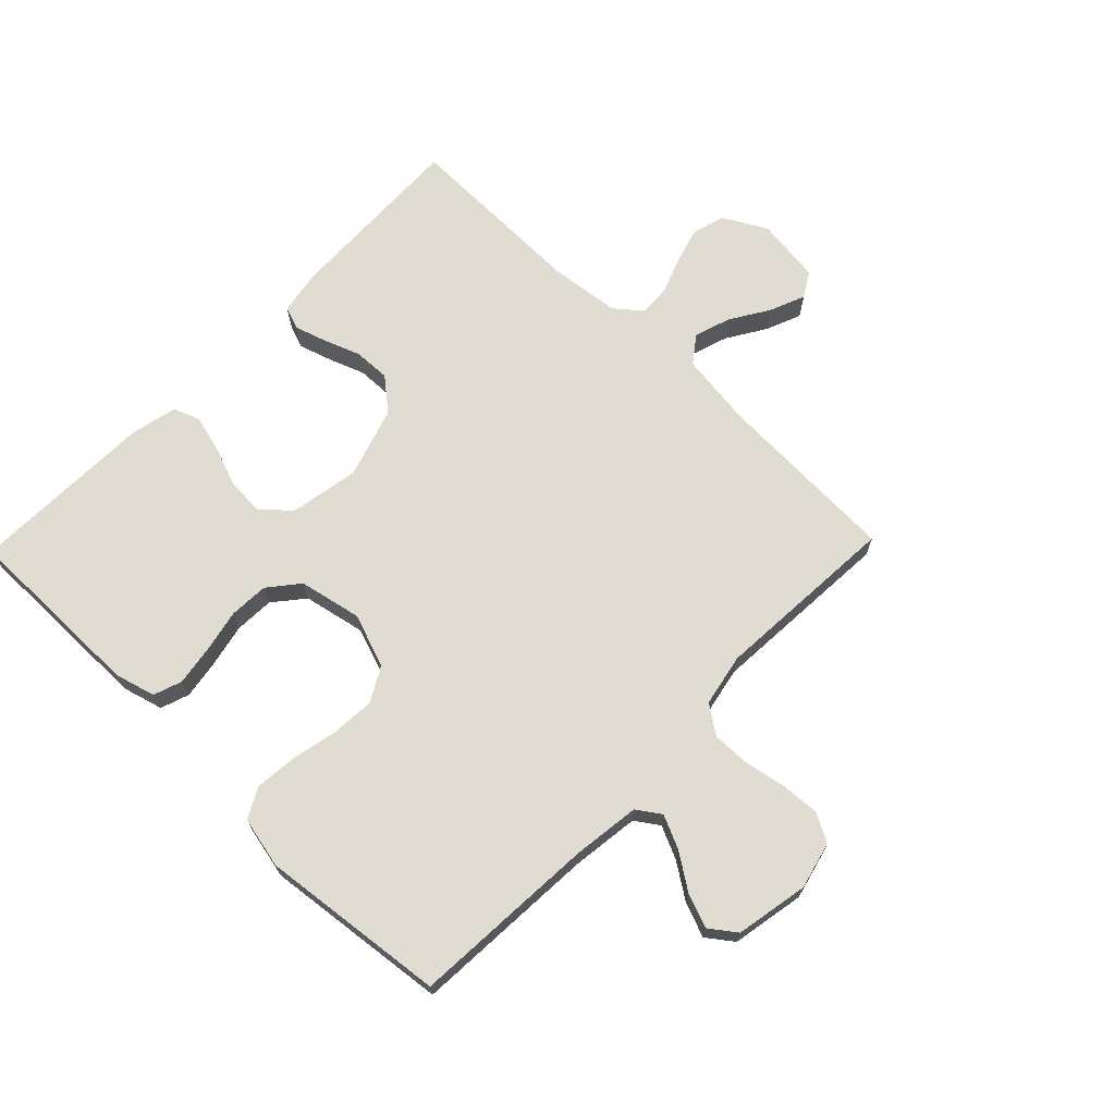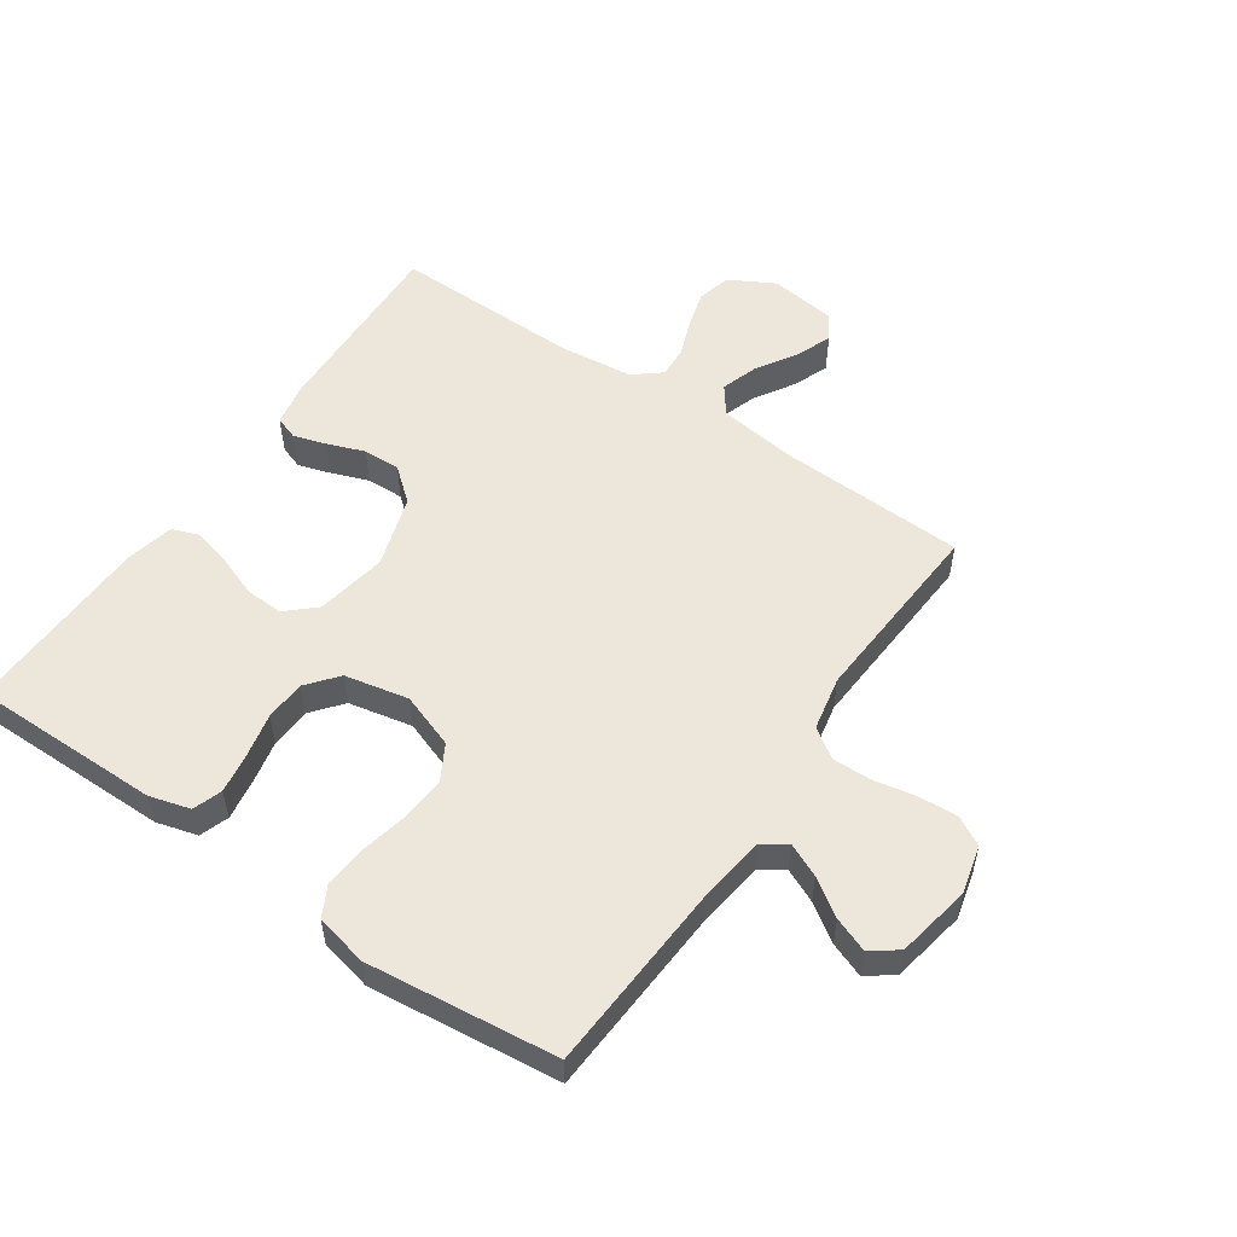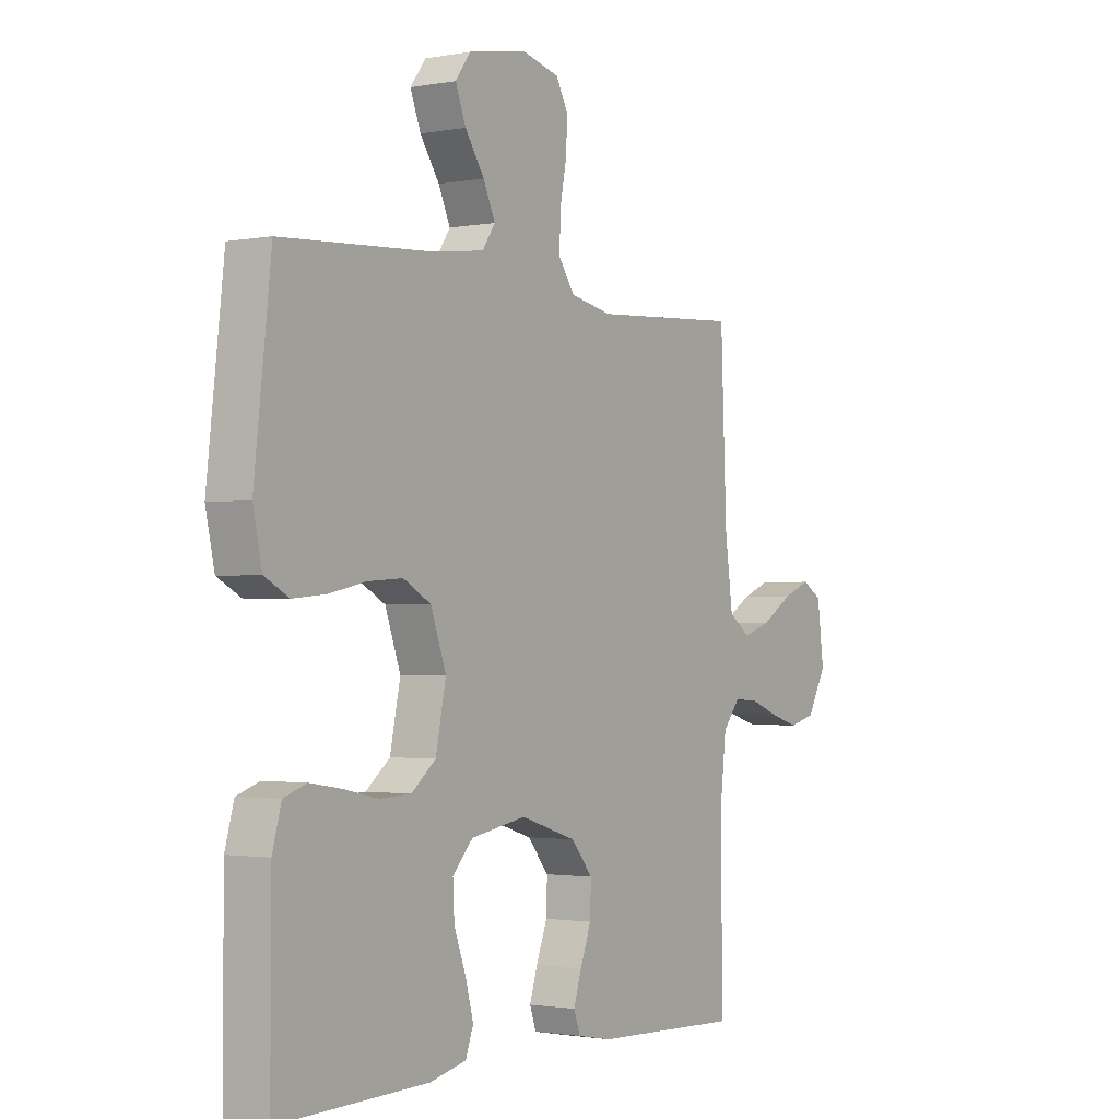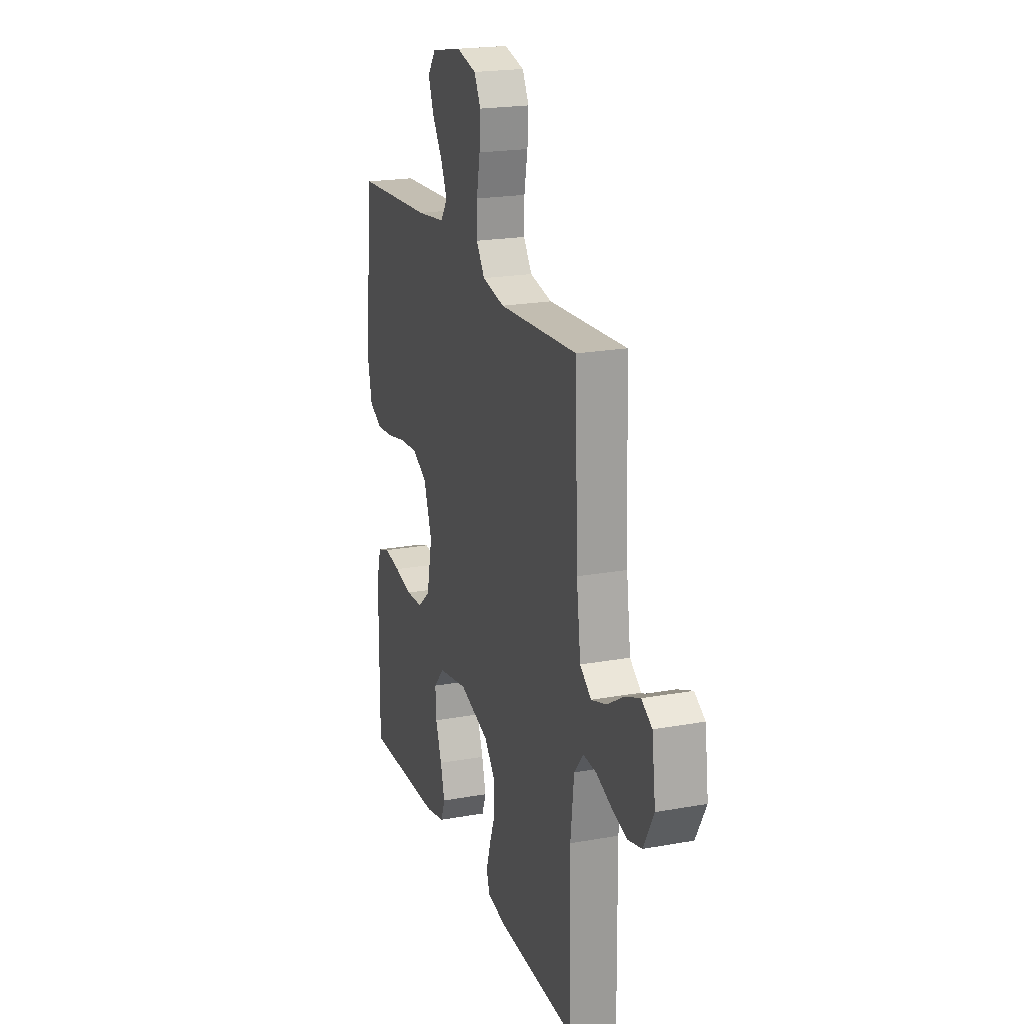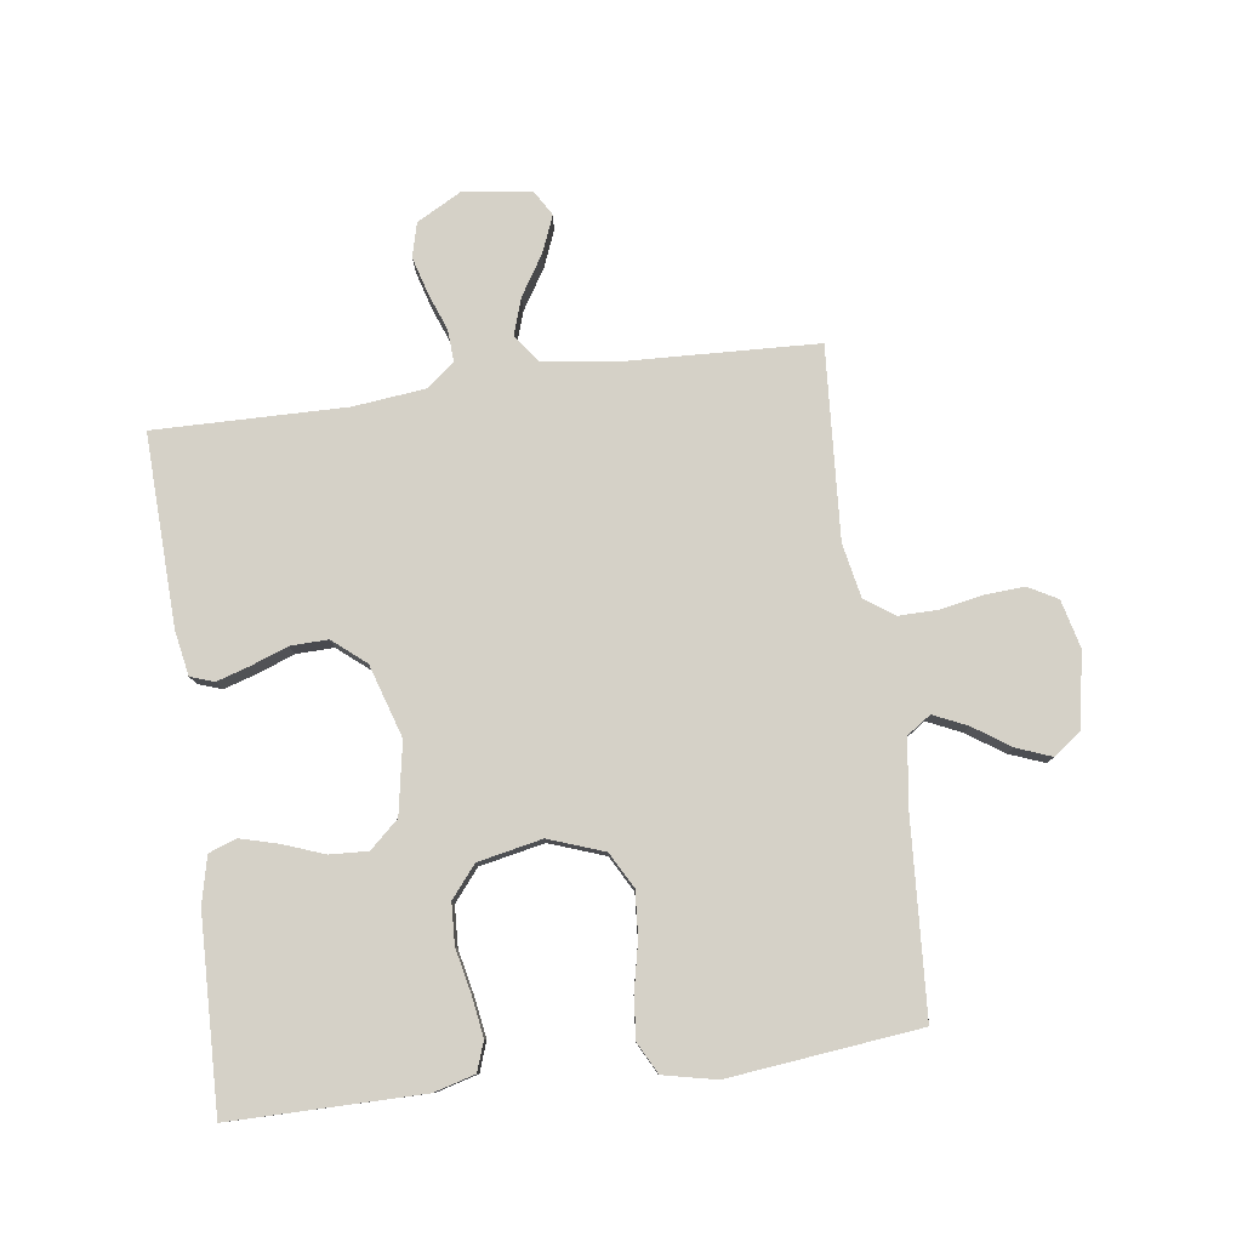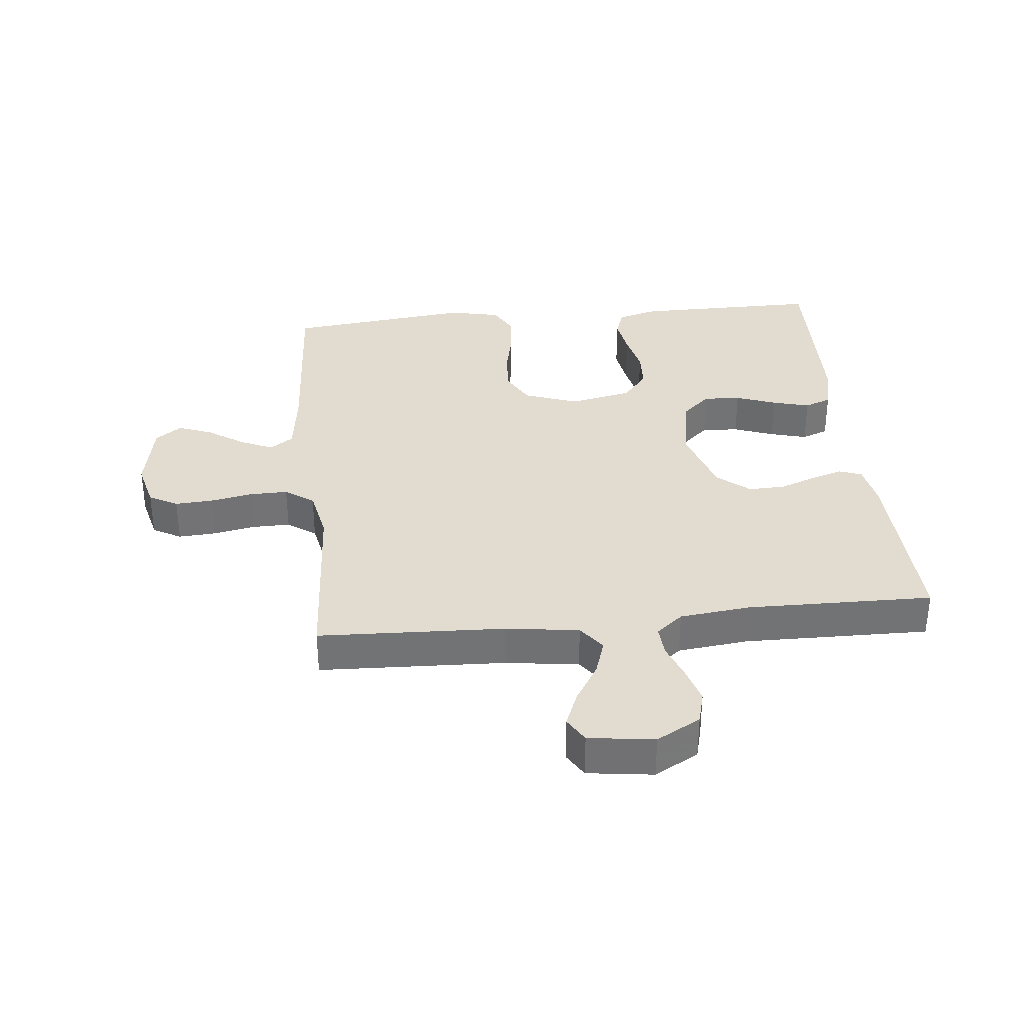
<metadata>
{"format":"obj","ext":"obj","renderer":"f3d","projection":"perspective","resolution":1024,"background":"white","views":[{"elev":69.1,"azim":-45.9,"up":"+Y"},{"elev":54.1,"azim":-55.6,"up":"+Y"},{"elev":-1.6,"azim":-56.2,"up":"+Z"},{"elev":20.7,"azim":71.8,"up":"+Z"},{"elev":79.7,"azim":-97.6,"up":"+Y"},{"elev":34.5,"azim":84.2,"up":"+Y"}]}
</metadata>
<code>
v -0.5 0.07 -0.5
v -0.499 0.07 -0.2
v -0.481 0.07 -0.135
v -0.435 0.07 -0.119
v -0.371 0.07 -0.129
v -0.302 0.07 -0.144
v -0.238 0.07 -0.141
v -0.189 0.07 -0.101
v -0.168 0.07 0
v -0.199 0.07 0.087
v -0.255 0.07 0.118
v -0.326 0.07 0.113
v -0.4 0.07 0.097
v -0.467 0.07 0.091
v -0.516 0.07 0.117
v -0.534 0.07 0.2
v -0.5 0.07 0.5
v -0.2 0.07 0.518
v -0.091 0.07 0.532
v -0.065 0.07 0.57
v -0.089 0.07 0.623
v -0.128 0.07 0.681
v -0.149 0.07 0.736
v -0.118 0.07 0.778
v 0 0.07 0.8
v 0.076 0.07 0.781
v 0.101 0.07 0.735
v 0.097 0.07 0.673
v 0.084 0.07 0.605
v 0.083 0.07 0.544
v 0.115 0.07 0.498
v 0.2 0.07 0.481
v 0.5 0.07 0.5
v 0.512 0.07 0.2
v 0.528 0.07 0.081
v 0.571 0.07 0.049
v 0.629 0.07 0.068
v 0.692 0.07 0.107
v 0.749 0.07 0.13
v 0.789 0.07 0.106
v 0.803 0.07 0
v 0.764 0.07 -0.071
v 0.711 0.07 -0.085
v 0.652 0.07 -0.068
v 0.594 0.07 -0.046
v 0.544 0.07 -0.043
v 0.509 0.07 -0.086
v 0.496 0.07 -0.2
v 0.5 0.07 -0.5
v 0.2 0.07 -0.489
v 0.13 0.07 -0.476
v 0.117 0.07 -0.439
v 0.133 0.07 -0.388
v 0.155 0.07 -0.329
v 0.157 0.07 -0.27
v 0.114 0.07 -0.218
v 0 0.07 -0.182
v -0.112 0.07 -0.202
v -0.153 0.07 -0.247
v -0.15 0.07 -0.307
v -0.126 0.07 -0.372
v -0.11 0.07 -0.432
v -0.126 0.07 -0.475
v -0.2 0.07 -0.492
v -0.5 0 -0.5
v -0.499 0 -0.2
v -0.481 0 -0.135
v -0.435 0 -0.119
v -0.371 0 -0.129
v -0.302 0 -0.144
v -0.238 0 -0.141
v -0.189 0 -0.101
v -0.168 0 0
v -0.199 0 0.087
v -0.255 0 0.118
v -0.326 0 0.113
v -0.4 0 0.097
v -0.467 0 0.091
v -0.516 0 0.117
v -0.534 0 0.2
v -0.5 0 0.5
v -0.2 0 0.518
v -0.091 0 0.532
v -0.065 0 0.57
v -0.089 0 0.623
v -0.128 0 0.681
v -0.149 0 0.736
v -0.118 0 0.778
v 0 0 0.8
v 0.076 0 0.781
v 0.101 0 0.735
v 0.097 0 0.673
v 0.084 0 0.605
v 0.083 0 0.544
v 0.115 0 0.498
v 0.2 0 0.481
v 0.5 0 0.5
v 0.512 0 0.2
v 0.528 0 0.081
v 0.571 0 0.049
v 0.629 0 0.068
v 0.692 0 0.107
v 0.749 0 0.13
v 0.789 0 0.106
v 0.803 0 0
v 0.764 0 -0.071
v 0.711 0 -0.085
v 0.652 0 -0.068
v 0.594 0 -0.046
v 0.544 0 -0.043
v 0.509 0 -0.086
v 0.496 0 -0.2
v 0.5 0 -0.5
v 0.2 0 -0.489
v 0.13 0 -0.476
v 0.117 0 -0.439
v 0.133 0 -0.388
v 0.155 0 -0.329
v 0.157 0 -0.27
v 0.114 0 -0.218
v 0 0 -0.182
v -0.112 0 -0.202
v -0.153 0 -0.247
v -0.15 0 -0.307
v -0.126 0 -0.372
v -0.11 0 -0.432
v -0.126 0 -0.475
v -0.2 0 -0.492
f 60 61 62 63
f 60 63 64 1
f 51 52 53 54
f 49 50 51 54
f 48 49 54 55
f 47 48 55 56
f 42 43 44 45
f 40 41 42 45
f 40 45 46
f 37 38 39 40
f 36 37 40 46
f 35 36 46 47
f 32 33 34
f 31 32 34 35
f 26 27 28 29
f 26 29 30
f 25 26 30
f 24 25 30
f 21 22 23 24
f 20 21 24 30
f 19 20 30 31
f 15 16 17 18
f 12 13 14 15
f 11 12 15 18
f 10 11 18 19
f 3 4 5 6
f 1 2 3 6
f 59 60 1 6
f 58 59 6 7
f 57 58 7 8
f 56 57 8 9
f 31 35 47 56
f 19 31 56
f 9 10 19 56
f 127 126 125 124
f 65 128 127 124
f 118 117 116 115
f 118 115 114 113
f 119 118 113 112
f 120 119 112 111
f 109 108 107 106
f 109 106 105 104
f 110 109 104
f 104 103 102 101
f 110 104 101 100
f 111 110 100 99
f 98 97 96
f 99 98 96 95
f 93 92 91 90
f 94 93 90
f 94 90 89
f 94 89 88
f 88 87 86 85
f 94 88 85 84
f 95 94 84 83
f 82 81 80 79
f 79 78 77 76
f 82 79 76 75
f 83 82 75 74
f 70 69 68 67
f 70 67 66 65
f 70 65 124 123
f 71 70 123 122
f 72 71 122 121
f 73 72 121 120
f 120 111 99 95
f 120 95 83
f 120 83 74 73
f 1 65 66 2
f 2 66 67 3
f 3 67 68 4
f 4 68 69 5
f 5 69 70 6
f 6 70 71 7
f 7 71 72 8
f 8 72 73 9
f 9 73 74 10
f 10 74 75 11
f 11 75 76 12
f 12 76 77 13
f 13 77 78 14
f 14 78 79 15
f 15 79 80 16
f 16 80 81 17
f 17 81 82 18
f 18 82 83 19
f 19 83 84 20
f 20 84 85 21
f 21 85 86 22
f 22 86 87 23
f 23 87 88 24
f 24 88 89 25
f 25 89 90 26
f 26 90 91 27
f 27 91 92 28
f 28 92 93 29
f 29 93 94 30
f 30 94 95 31
f 31 95 96 32
f 32 96 97 33
f 33 97 98 34
f 34 98 99 35
f 35 99 100 36
f 36 100 101 37
f 37 101 102 38
f 38 102 103 39
f 39 103 104 40
f 40 104 105 41
f 41 105 106 42
f 42 106 107 43
f 43 107 108 44
f 44 108 109 45
f 45 109 110 46
f 46 110 111 47
f 47 111 112 48
f 48 112 113 49
f 49 113 114 50
f 50 114 115 51
f 51 115 116 52
f 52 116 117 53
f 53 117 118 54
f 54 118 119 55
f 55 119 120 56
f 56 120 121 57
f 57 121 122 58
f 58 122 123 59
f 59 123 124 60
f 60 124 125 61
f 61 125 126 62
f 62 126 127 63
f 63 127 128 64
f 64 128 65 1

</code>
